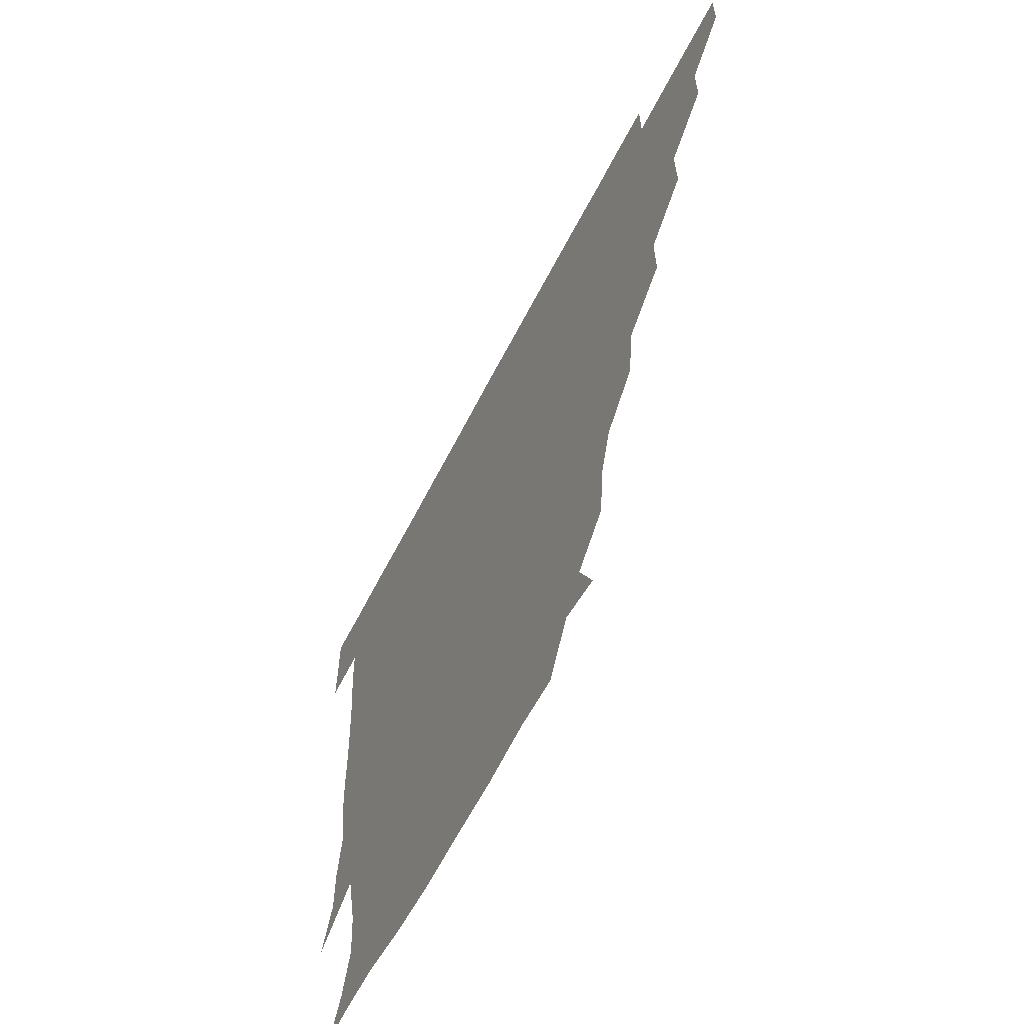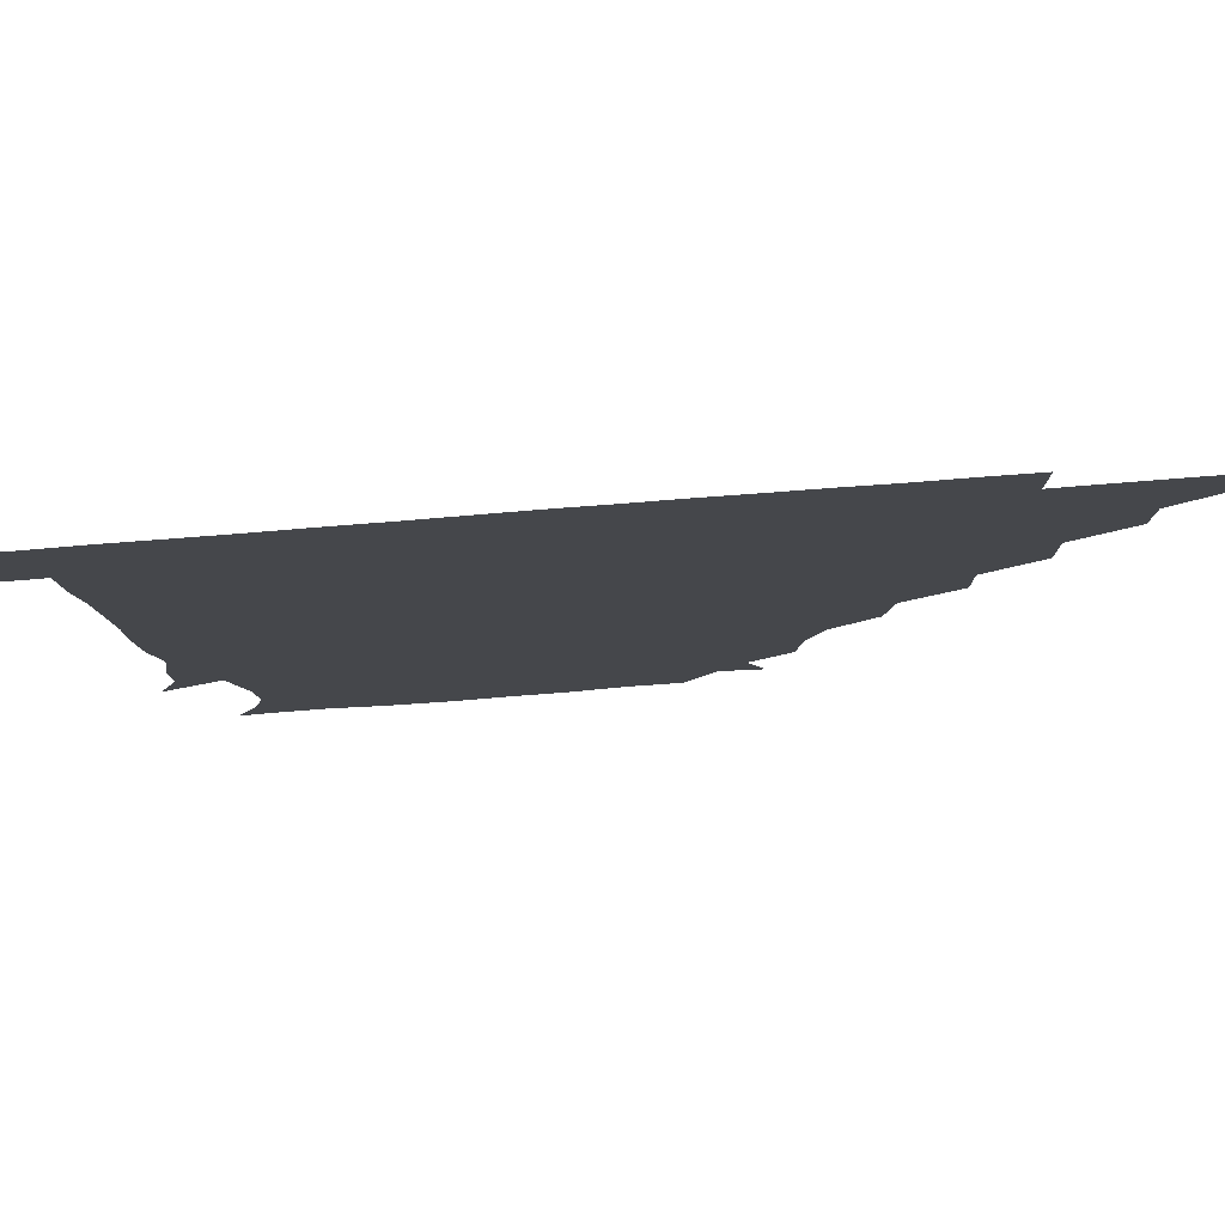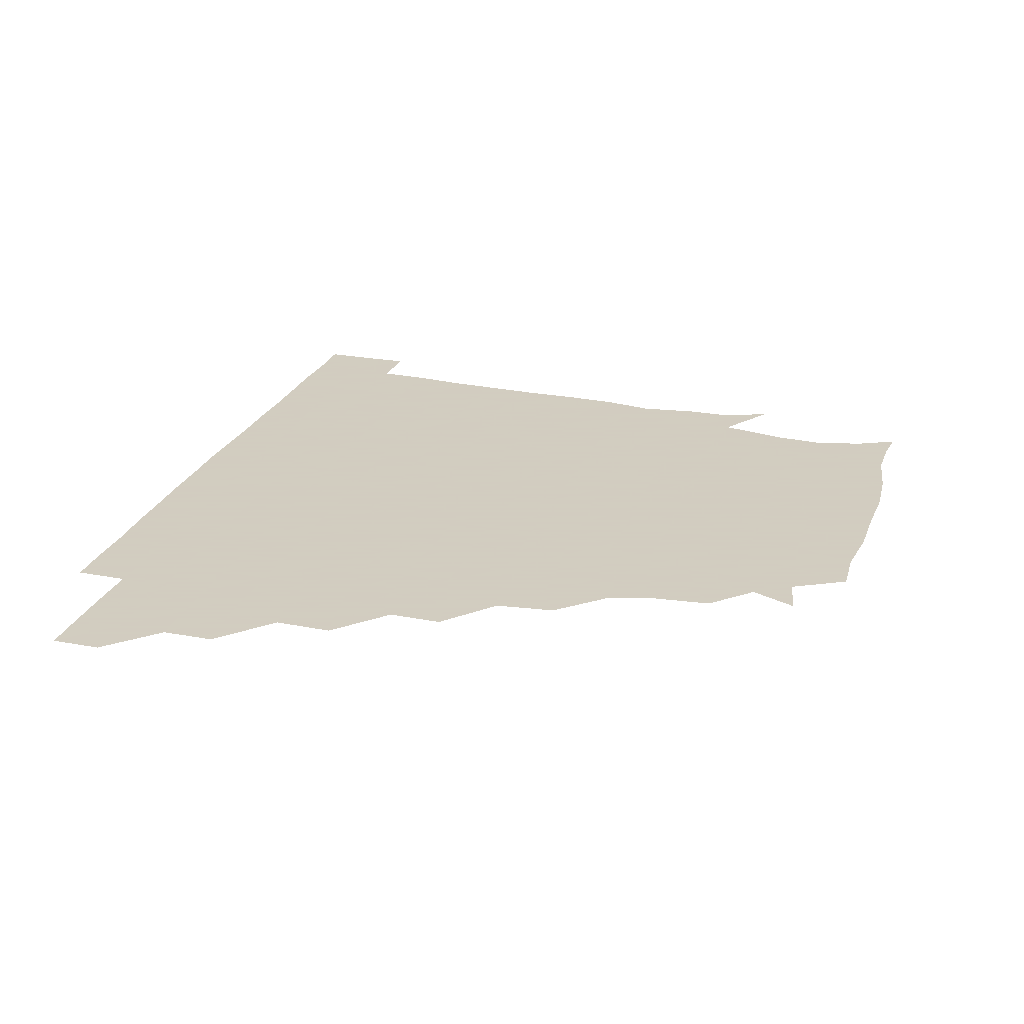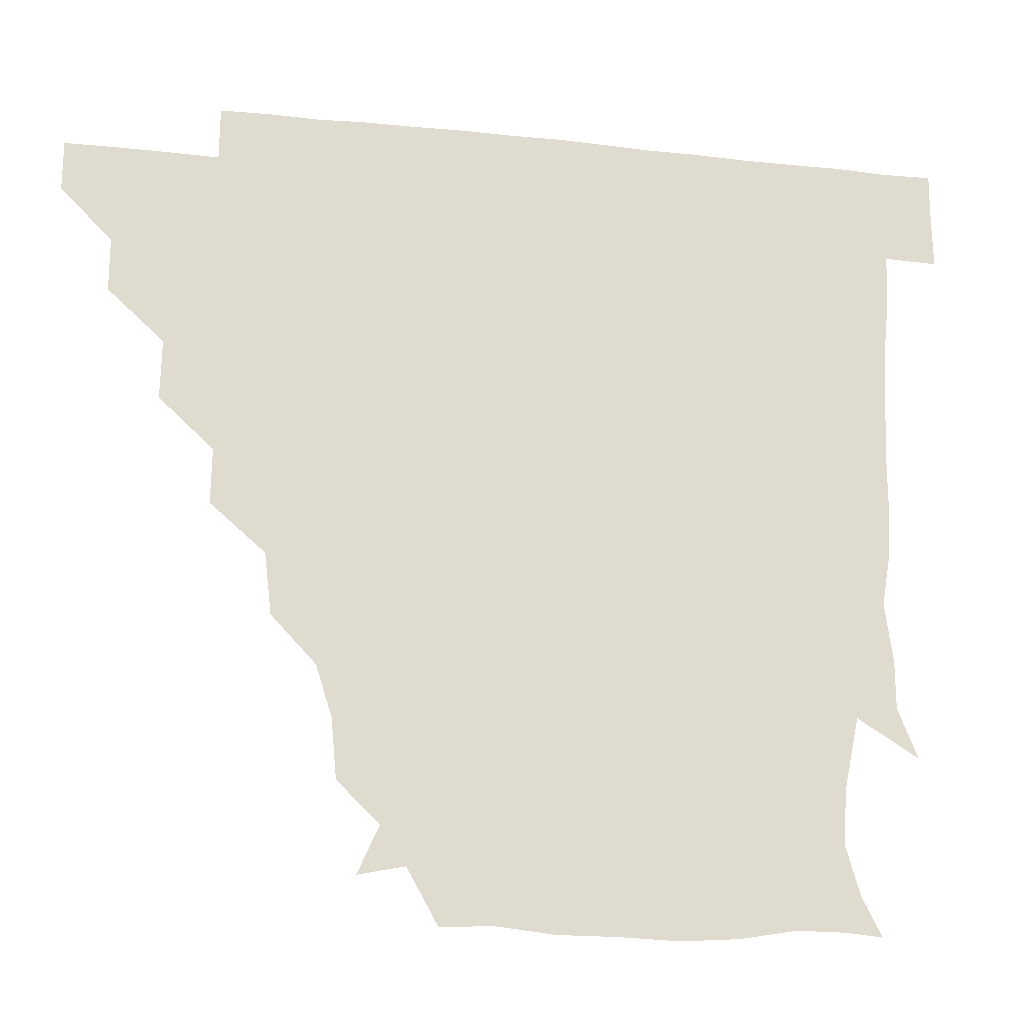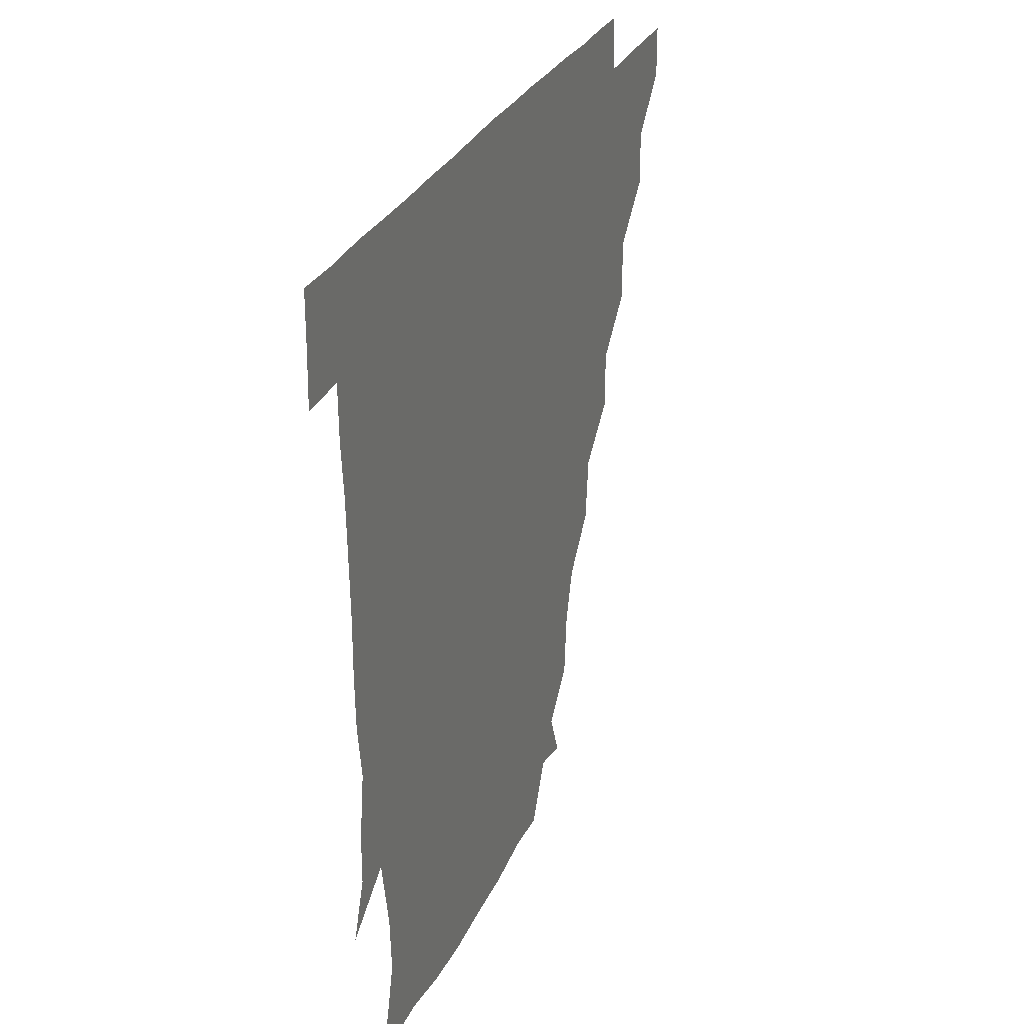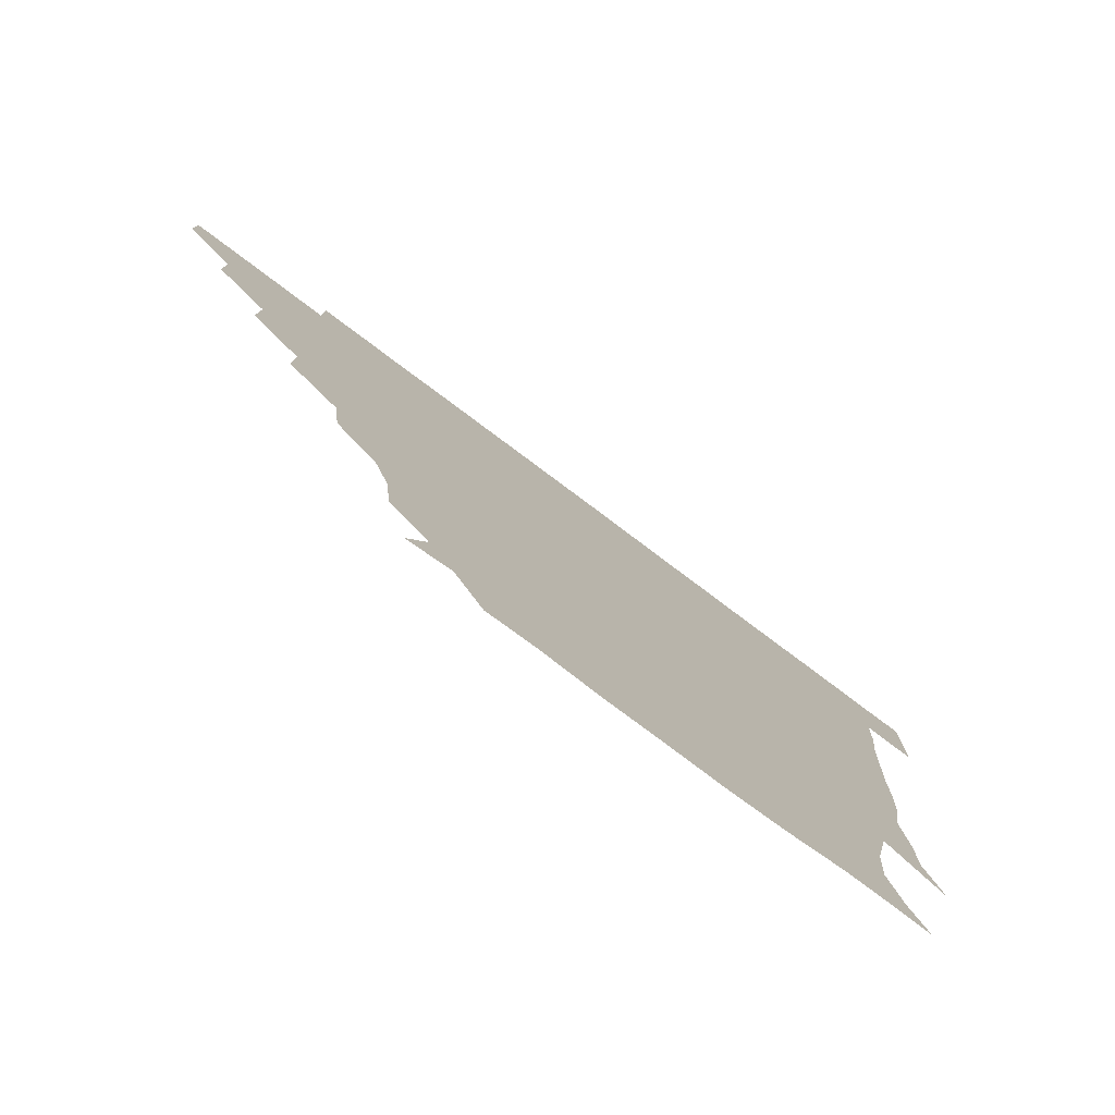
<metadata>
{"format":"obj","ext":"obj","renderer":"f3d","projection":"perspective","resolution":1024,"background":"white","views":[{"elev":-62.0,"azim":-117.1,"up":"+Y"},{"elev":79.8,"azim":175.6,"up":"+Y"},{"elev":24.3,"azim":-72.7,"up":"+Z"},{"elev":-19.7,"azim":-10.9,"up":"+Y"},{"elev":27.5,"azim":110.0,"up":"+Y"},{"elev":-78.8,"azim":-36.8,"up":"+Y"}]}
</metadata>
<code>
v 451 345.9 0
v 451 361 0
v 466.3 314.7 0
v 466.3 330.8 0
v 466.3 346 0
v 465.9 361.1 0
v 482.7 282 0
v 483 299.7 0
v 481.7 316.3 0
v 481.4 331.2 0
v 481.1 346 0
v 481.2 361 0
v 498.5 250.9 0
v 498.8 267.2 0
v 496.9 284.6 0
v 496.8 302.1 0
v 496.5 316.7 0
v 496.2 331.2 0
v 496.3 345.9 0
v 496.5 360.7 0
v 496.6 376.6 0
v 516.9 218.7 0
v 514.8 236.9 0
v 512 253 0
v 512.7 272.3 0
v 511.7 286.4 0
v 511.3 301.3 0
v 511.2 316.5 0
v 511.2 331.3 0
v 511.2 345.8 0
v 511.1 360.3 0
v 510.8 376.9 0
v 536.5 172.1 0
v 534.9 189.8 0
v 530.1 204.9 0
v 528.3 225.2 0
v 527.7 241.2 0
v 527.5 257.7 0
v 527.1 272.9 0
v 526.8 287.3 0
v 526.2 301.3 0
v 526 316.1 0
v 525.9 330.8 0
v 526.2 345.7 0
v 526.1 361 0
v 526 376.6 0
v 542.7 145.8 0
v 549 160 0
v 547 178.4 0
v 544.3 195.4 0
v 543 211.3 0
v 542 225.3 0
v 541.5 242.7 0
v 542.1 257.4 0
v 541.5 272.5 0
v 541.3 286.5 0
v 541.6 301.8 0
v 541.3 316.2 0
v 541 330.9 0
v 541.3 345.6 0
v 541.1 360.8 0
v 541 377.2 0
v 556.5 148.7 0
v 559 163.9 0
v 558.5 184 0
v 558.4 196.9 0
v 556.6 212.5 0
v 557.3 226.9 0
v 556.1 242.3 0
v 556.8 258.7 0
v 556 271.1 0
v 556.4 286.7 0
v 556.4 301.6 0
v 556.4 316.3 0
v 557.2 330.9 0
v 556.2 345.9 0
v 556.2 360.3 0
v 555.9 377.2 0
v 565.6 132.3 0
v 571.2 152.5 0
v 573.3 167 0
v 572 184 0
v 572 198.8 0
v 571.7 213 0
v 571.9 229.1 0
v 572.1 242.3 0
v 571.2 258.3 0
v 571.2 271.6 0
v 571.6 287.2 0
v 571.2 301.4 0
v 571 315.7 0
v 571.6 330.9 0
v 571.1 345.9 0
v 571.2 359.8 0
v 570.5 377.4 0
v 581 133.1 0
v 586.8 152.2 0
v 586.5 168 0
v 587.9 183.2 0
v 586.4 197.5 0
v 586.4 212.4 0
v 586.3 227 0
v 586 243.3 0
v 586 257.5 0
v 586.4 271.6 0
v 586.4 287.4 0
v 585.9 301 0
v 586.2 316 0
v 586.5 330.8 0
v 586.1 345.9 0
v 586 360.6 0
v 585.4 377.2 0
v 598.5 131.2 0
v 602.5 152.3 0
v 601 167.6 0
v 602.2 183.5 0
v 600.9 198.7 0
v 601.1 212.6 0
v 601.4 228.9 0
v 601 242.5 0
v 601.2 256.3 0
v 601.2 272.2 0
v 601.1 287 0
v 601.4 301.6 0
v 601.1 316 0
v 601.2 330.7 0
v 601 345.9 0
v 601 360.8 0
v 600.1 377.4 0
v 616.4 131.2 0
v 616.9 152.9 0
v 616.7 168.1 0
v 616.6 184.2 0
v 615.8 198.4 0
v 615.8 213.1 0
v 615.7 228.6 0
v 615.8 242.4 0
v 616.3 257.9 0
v 616.1 272.6 0
v 616.2 286.4 0
v 616.3 302 0
v 616.3 316.5 0
v 616 331.3 0
v 615.8 346.2 0
v 616.4 360.5 0
v 614.7 377 0
v 633.6 130.6 0
v 630.5 152.2 0
v 631.5 168.7 0
v 630.4 185.2 0
v 630.9 199.4 0
v 630.6 213.4 0
v 630.3 228.5 0
v 631.1 242.2 0
v 631.3 257.3 0
v 631 271.7 0
v 631.3 286.5 0
v 631.1 301.3 0
v 631.3 316.7 0
v 631.5 331.1 0
v 631.4 345.8 0
v 631.9 359.8 0
v 629.7 376.5 0
v 650.8 131.8 0
v 644.5 151.9 0
v 645.5 169.1 0
v 644.7 185.3 0
v 645.4 200 0
v 645.5 213.4 0
v 645.4 227.4 0
v 645.6 242.3 0
v 646 258.2 0
v 646.1 271.7 0
v 646 287.7 0
v 646.3 301.9 0
v 646.2 316.6 0
v 646.3 331.2 0
v 646.7 345.8 0
v 646.5 360.3 0
v 644.7 376.5 0
v 667.6 134.7 0
v 659.8 151.1 0
v 658.5 168.4 0
v 658.7 184.7 0
v 659.8 200.2 0
v 659.8 213.3 0
v 660.1 227.4 0
v 660.3 241.9 0
v 659.9 258.3 0
v 660.7 273 0
v 661.2 286.8 0
v 660.9 302.4 0
v 661.2 316.6 0
v 661.3 331.4 0
v 661.8 345.8 0
v 661.3 360.6 0
v 660.3 376.1 0
v 681.5 134.6 0
v 674.3 148.9 0
v 671.1 165.7 0
v 672.5 181.3 0
v 674.1 199.2 0
v 673.5 212.4 0
v 673.7 227.2 0
v 673.9 242.2 0
v 674.2 257.7 0
v 674.6 272.7 0
v 675 289.1 0
v 675.6 302 0
v 676 317 0
v 676.1 331.2 0
v 676.7 345.9 0
v 675.9 361.4 0
v 675.6 376.1 0
v 692.7 133.6 0
v 686.8 145.2 0
v 682.8 159.6 0
v 683.8 175.6 0
v 688.4 197.2 0
v 686.1 210.8 0
v 686.1 225.7 0
v 687 239.2 0
v 687.8 255.6 0
v 687.9 271.6 0
v 687.9 287.7 0
v 689.6 301.1 0
v 690.2 317.3 0
v 690.8 331.7 0
v 690.9 346.1 0
v 690.8 361.2 0
v 690.1 376.2 0
v 706.5 186 0
v 700.6 200.8 0
v 700.6 214.9 0
v 698.2 232.5 0
v 700.9 247.9 0
v 701.6 263.9 0
v 701.6 280.5 0
v 702.3 297.2 0
v 703.1 314.8 0
v 704.8 330.5 0
v 705.3 346.2 0
v 706 361 0
v 706.3 375.6 0
v 721.1 345.8 0
v 720.8 361 0
v 720.9 375.9 0
f 4 5 1
f 1 5 2
f 5 6 2
f 8 9 3
f 3 9 4
f 9 10 4
f 4 10 5
f 10 11 5
f 5 11 6
f 11 12 6
f 14 15 7
f 7 15 8
f 15 16 8
f 8 16 9
f 16 17 9
f 9 17 10
f 17 18 10
f 10 18 11
f 18 19 11
f 11 19 12
f 19 20 12
f 23 24 13
f 13 24 14
f 24 25 14
f 14 25 15
f 25 26 15
f 15 26 16
f 26 27 16
f 16 27 17
f 27 28 17
f 17 28 18
f 28 29 18
f 18 29 19
f 29 30 19
f 19 30 20
f 30 31 20
f 20 31 21
f 31 32 21
f 35 36 22
f 22 36 23
f 36 37 23
f 23 37 24
f 37 38 24
f 24 38 25
f 38 39 25
f 25 39 26
f 39 40 26
f 26 40 27
f 40 41 27
f 27 41 28
f 41 42 28
f 28 42 29
f 42 43 29
f 29 43 30
f 43 44 30
f 30 44 31
f 44 45 31
f 31 45 32
f 45 46 32
f 48 49 33
f 33 49 34
f 49 50 34
f 34 50 35
f 50 51 35
f 35 51 36
f 51 52 36
f 36 52 37
f 52 53 37
f 37 53 38
f 53 54 38
f 38 54 39
f 54 55 39
f 39 55 40
f 55 56 40
f 40 56 41
f 56 57 41
f 41 57 42
f 57 58 42
f 42 58 43
f 58 59 43
f 43 59 44
f 59 60 44
f 44 60 45
f 60 61 45
f 45 61 46
f 61 62 46
f 47 63 48
f 63 64 48
f 48 64 49
f 64 65 49
f 49 65 50
f 65 66 50
f 50 66 51
f 66 67 51
f 51 67 52
f 67 68 52
f 52 68 53
f 68 69 53
f 53 69 54
f 69 70 54
f 54 70 55
f 70 71 55
f 55 71 56
f 71 72 56
f 56 72 57
f 72 73 57
f 57 73 58
f 73 74 58
f 58 74 59
f 74 75 59
f 59 75 60
f 75 76 60
f 60 76 61
f 76 77 61
f 61 77 62
f 77 78 62
f 79 80 63
f 63 80 64
f 80 81 64
f 64 81 65
f 81 82 65
f 65 82 66
f 82 83 66
f 66 83 67
f 83 84 67
f 67 84 68
f 84 85 68
f 68 85 69
f 85 86 69
f 69 86 70
f 86 87 70
f 70 87 71
f 87 88 71
f 71 88 72
f 88 89 72
f 72 89 73
f 89 90 73
f 73 90 74
f 90 91 74
f 74 91 75
f 91 92 75
f 75 92 76
f 92 93 76
f 76 93 77
f 93 94 77
f 77 94 78
f 94 95 78
f 79 96 80
f 96 97 80
f 80 97 81
f 97 98 81
f 81 98 82
f 98 99 82
f 82 99 83
f 99 100 83
f 83 100 84
f 100 101 84
f 84 101 85
f 101 102 85
f 85 102 86
f 102 103 86
f 86 103 87
f 103 104 87
f 87 104 88
f 104 105 88
f 88 105 89
f 105 106 89
f 89 106 90
f 106 107 90
f 90 107 91
f 107 108 91
f 91 108 92
f 108 109 92
f 92 109 93
f 109 110 93
f 93 110 94
f 110 111 94
f 94 111 95
f 111 112 95
f 96 113 97
f 113 114 97
f 97 114 98
f 114 115 98
f 98 115 99
f 115 116 99
f 99 116 100
f 116 117 100
f 100 117 101
f 117 118 101
f 101 118 102
f 118 119 102
f 102 119 103
f 119 120 103
f 103 120 104
f 120 121 104
f 104 121 105
f 121 122 105
f 105 122 106
f 122 123 106
f 106 123 107
f 123 124 107
f 107 124 108
f 124 125 108
f 108 125 109
f 125 126 109
f 109 126 110
f 126 127 110
f 110 127 111
f 127 128 111
f 111 128 112
f 128 129 112
f 113 130 114
f 130 131 114
f 114 131 115
f 131 132 115
f 115 132 116
f 132 133 116
f 116 133 117
f 133 134 117
f 117 134 118
f 134 135 118
f 118 135 119
f 135 136 119
f 119 136 120
f 136 137 120
f 120 137 121
f 137 138 121
f 121 138 122
f 138 139 122
f 122 139 123
f 139 140 123
f 123 140 124
f 140 141 124
f 124 141 125
f 141 142 125
f 125 142 126
f 142 143 126
f 126 143 127
f 143 144 127
f 127 144 128
f 144 145 128
f 128 145 129
f 145 146 129
f 130 147 131
f 147 148 131
f 131 148 132
f 148 149 132
f 132 149 133
f 149 150 133
f 133 150 134
f 150 151 134
f 134 151 135
f 151 152 135
f 135 152 136
f 152 153 136
f 136 153 137
f 153 154 137
f 137 154 138
f 154 155 138
f 138 155 139
f 155 156 139
f 139 156 140
f 156 157 140
f 140 157 141
f 157 158 141
f 141 158 142
f 158 159 142
f 142 159 143
f 159 160 143
f 143 160 144
f 160 161 144
f 144 161 145
f 161 162 145
f 145 162 146
f 162 163 146
f 147 164 148
f 164 165 148
f 148 165 149
f 165 166 149
f 149 166 150
f 166 167 150
f 150 167 151
f 167 168 151
f 151 168 152
f 168 169 152
f 152 169 153
f 169 170 153
f 153 170 154
f 170 171 154
f 154 171 155
f 171 172 155
f 155 172 156
f 172 173 156
f 156 173 157
f 173 174 157
f 157 174 158
f 174 175 158
f 158 175 159
f 175 176 159
f 159 176 160
f 176 177 160
f 160 177 161
f 177 178 161
f 161 178 162
f 178 179 162
f 162 179 163
f 179 180 163
f 164 181 165
f 181 182 165
f 165 182 166
f 182 183 166
f 166 183 167
f 183 184 167
f 167 184 168
f 184 185 168
f 168 185 169
f 185 186 169
f 169 186 170
f 186 187 170
f 170 187 171
f 187 188 171
f 171 188 172
f 188 189 172
f 172 189 173
f 189 190 173
f 173 190 174
f 190 191 174
f 174 191 175
f 191 192 175
f 175 192 176
f 192 193 176
f 176 193 177
f 193 194 177
f 177 194 178
f 194 195 178
f 178 195 179
f 195 196 179
f 179 196 180
f 196 197 180
f 181 198 182
f 198 199 182
f 182 199 183
f 199 200 183
f 183 200 184
f 200 201 184
f 184 201 185
f 201 202 185
f 185 202 186
f 202 203 186
f 186 203 187
f 203 204 187
f 187 204 188
f 204 205 188
f 188 205 189
f 205 206 189
f 189 206 190
f 206 207 190
f 190 207 191
f 207 208 191
f 191 208 192
f 208 209 192
f 192 209 193
f 209 210 193
f 193 210 194
f 210 211 194
f 194 211 195
f 211 212 195
f 195 212 196
f 212 213 196
f 196 213 197
f 213 214 197
f 198 215 199
f 215 216 199
f 199 216 200
f 216 217 200
f 200 217 201
f 217 218 201
f 201 218 202
f 218 219 202
f 202 219 203
f 219 220 203
f 203 220 204
f 220 221 204
f 204 221 205
f 221 222 205
f 205 222 206
f 222 223 206
f 206 223 207
f 223 224 207
f 207 224 208
f 224 225 208
f 208 225 209
f 225 226 209
f 209 226 210
f 226 227 210
f 210 227 211
f 227 228 211
f 211 228 212
f 228 229 212
f 212 229 213
f 229 230 213
f 213 230 214
f 230 231 214
f 219 232 220
f 232 233 220
f 220 233 221
f 233 234 221
f 221 234 222
f 234 235 222
f 222 235 223
f 235 236 223
f 223 236 224
f 236 237 224
f 224 237 225
f 237 238 225
f 225 238 226
f 238 239 226
f 226 239 227
f 239 240 227
f 227 240 228
f 240 241 228
f 228 241 229
f 241 242 229
f 229 242 230
f 242 243 230
f 230 243 231
f 243 244 231
f 242 245 243
f 245 246 243
f 243 246 244
f 246 247 244

</code>
